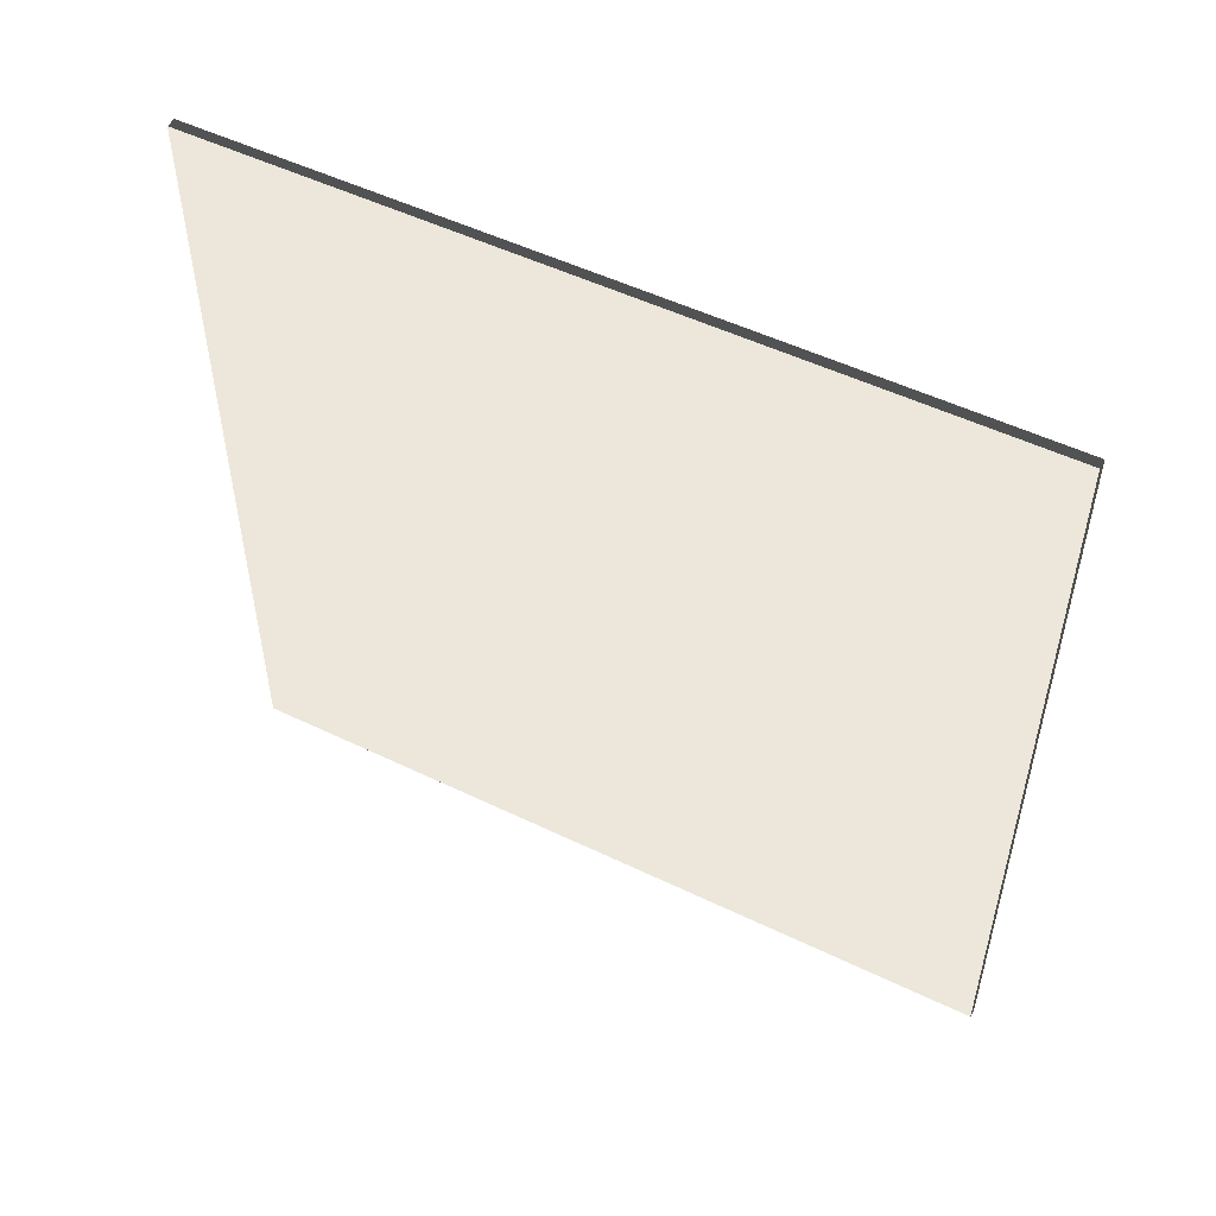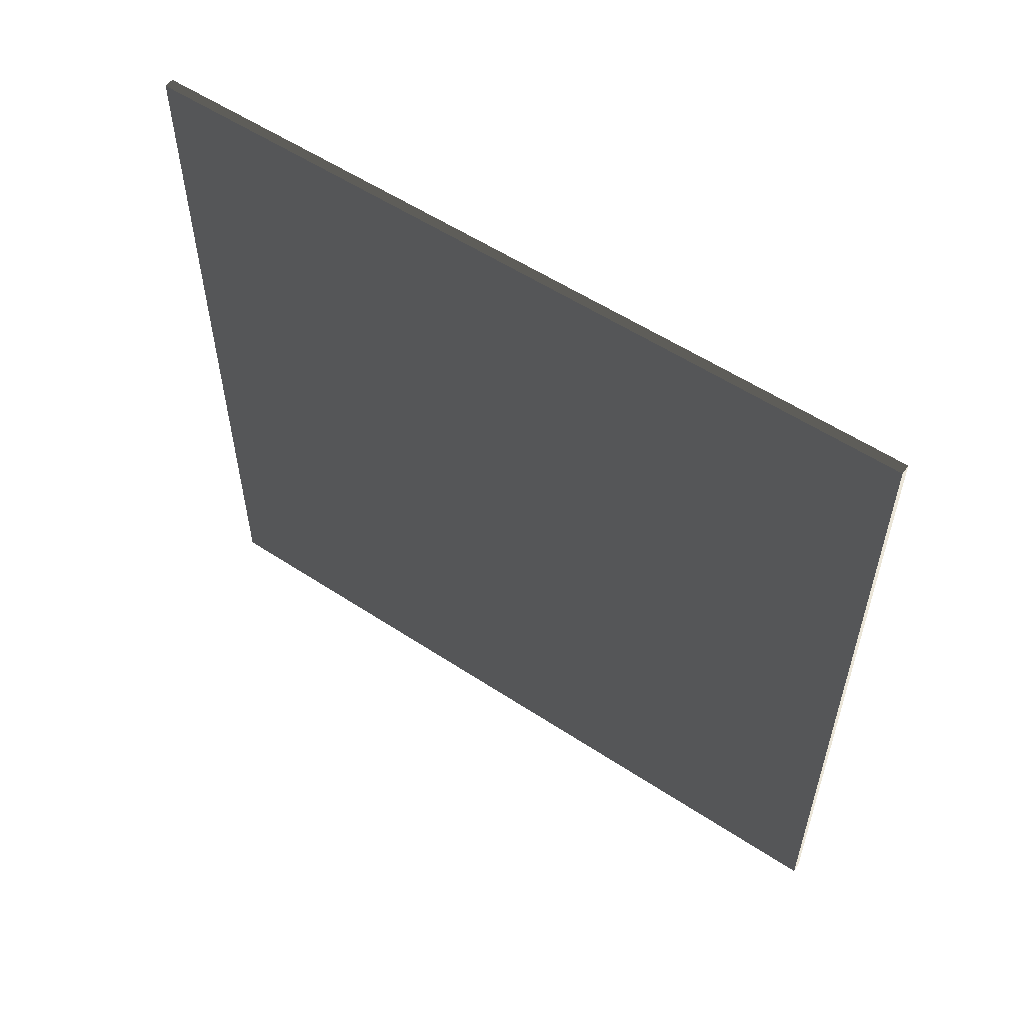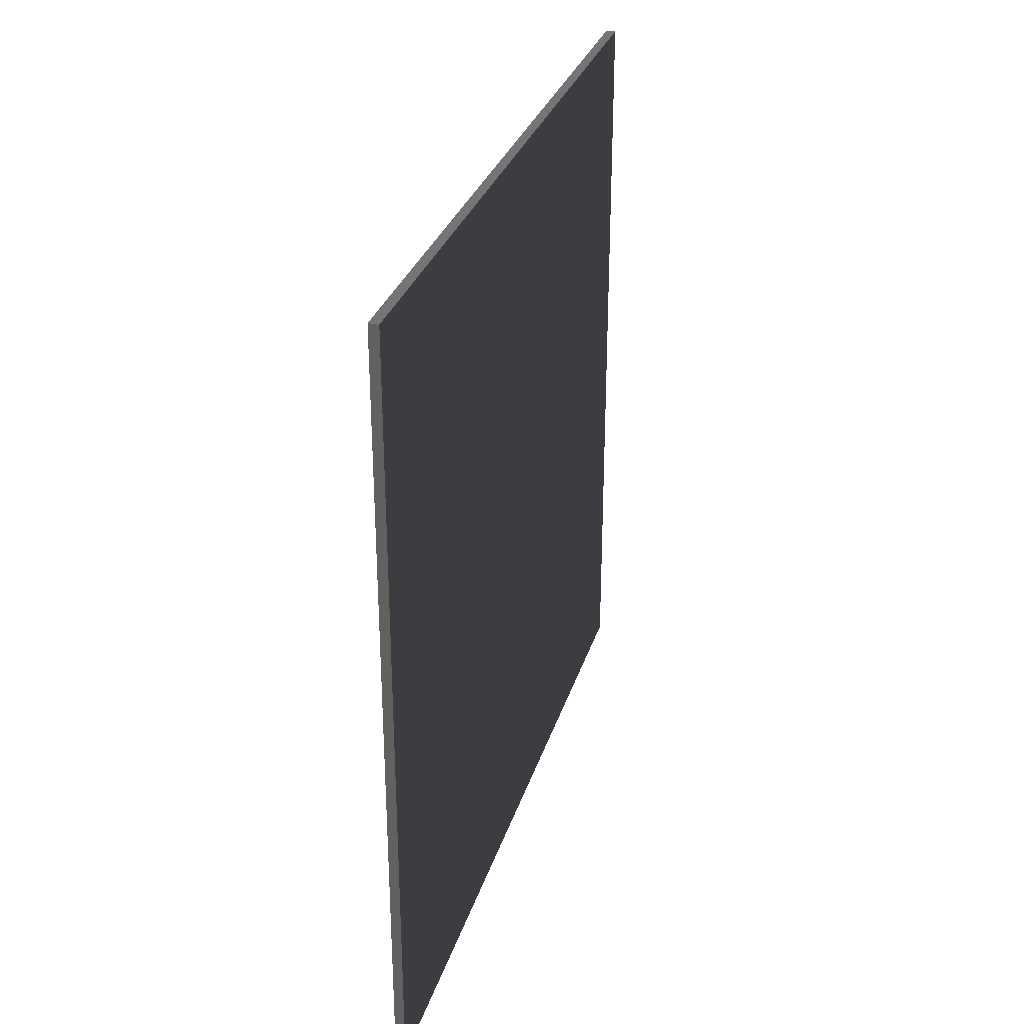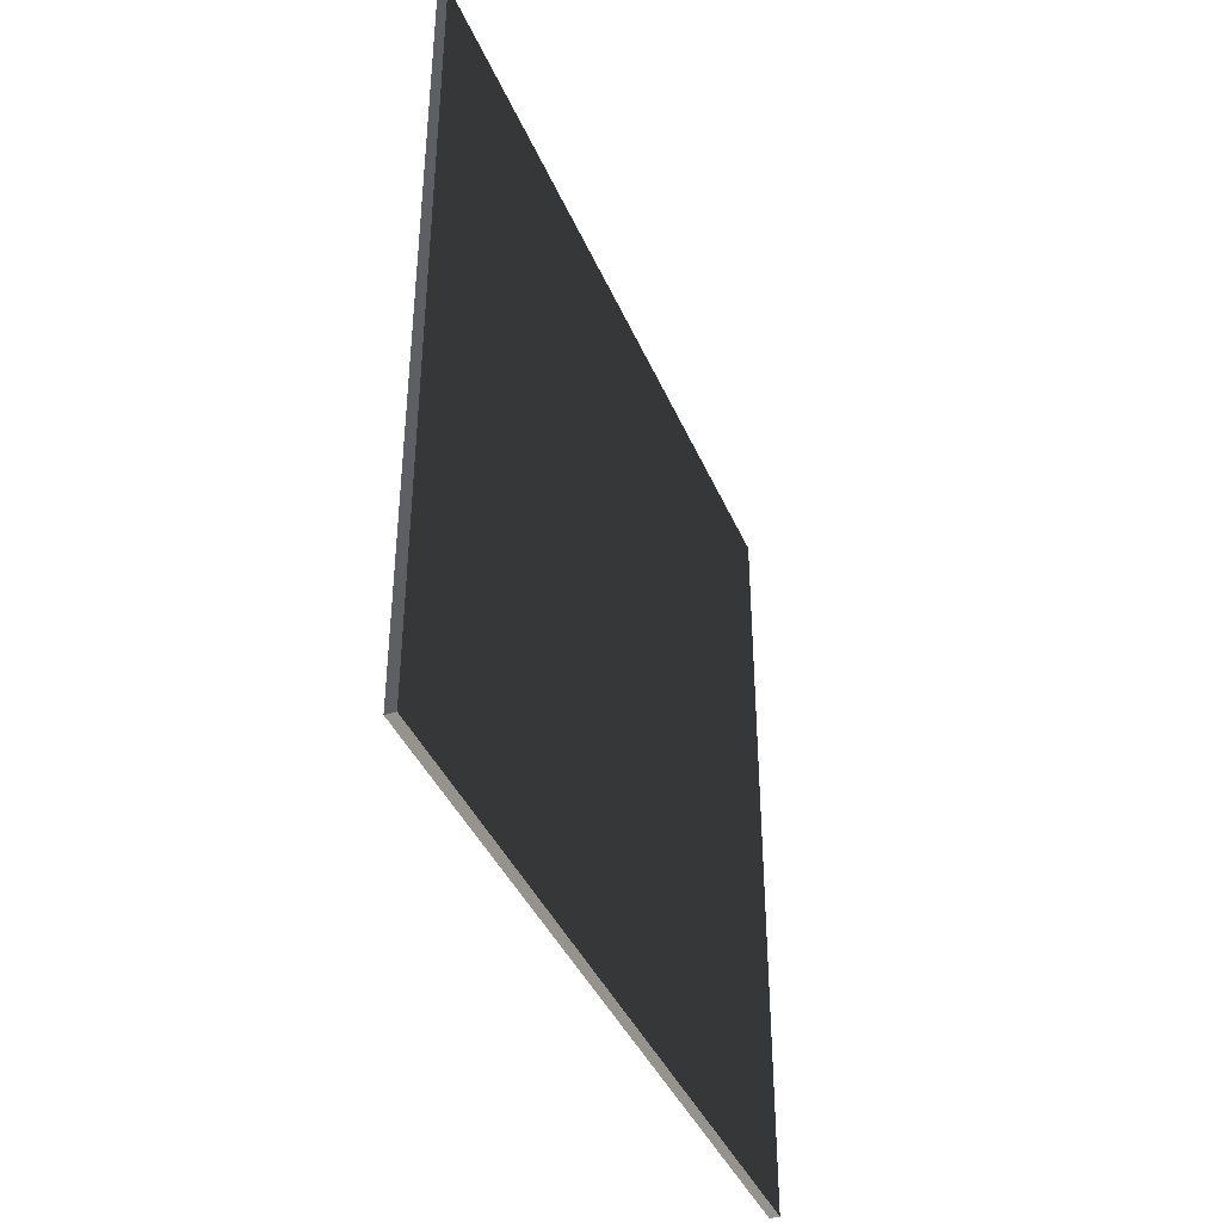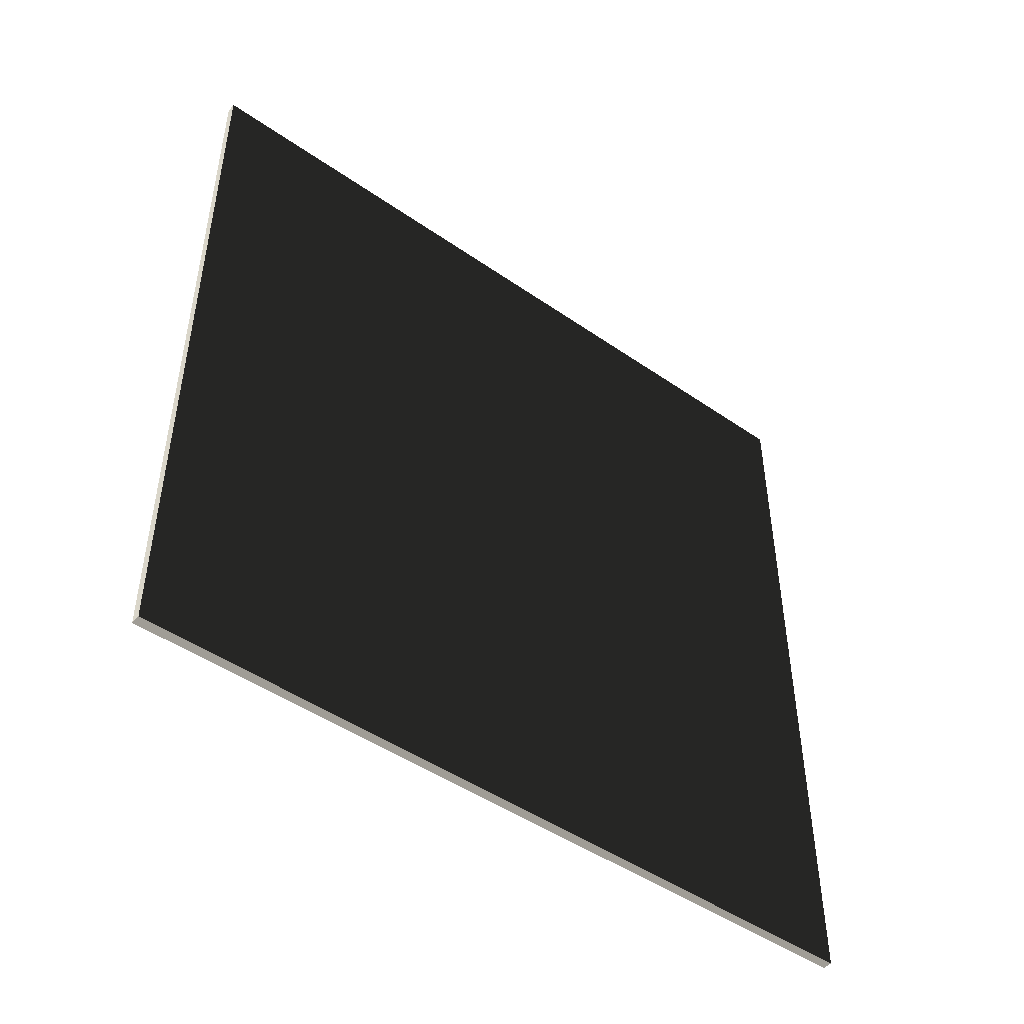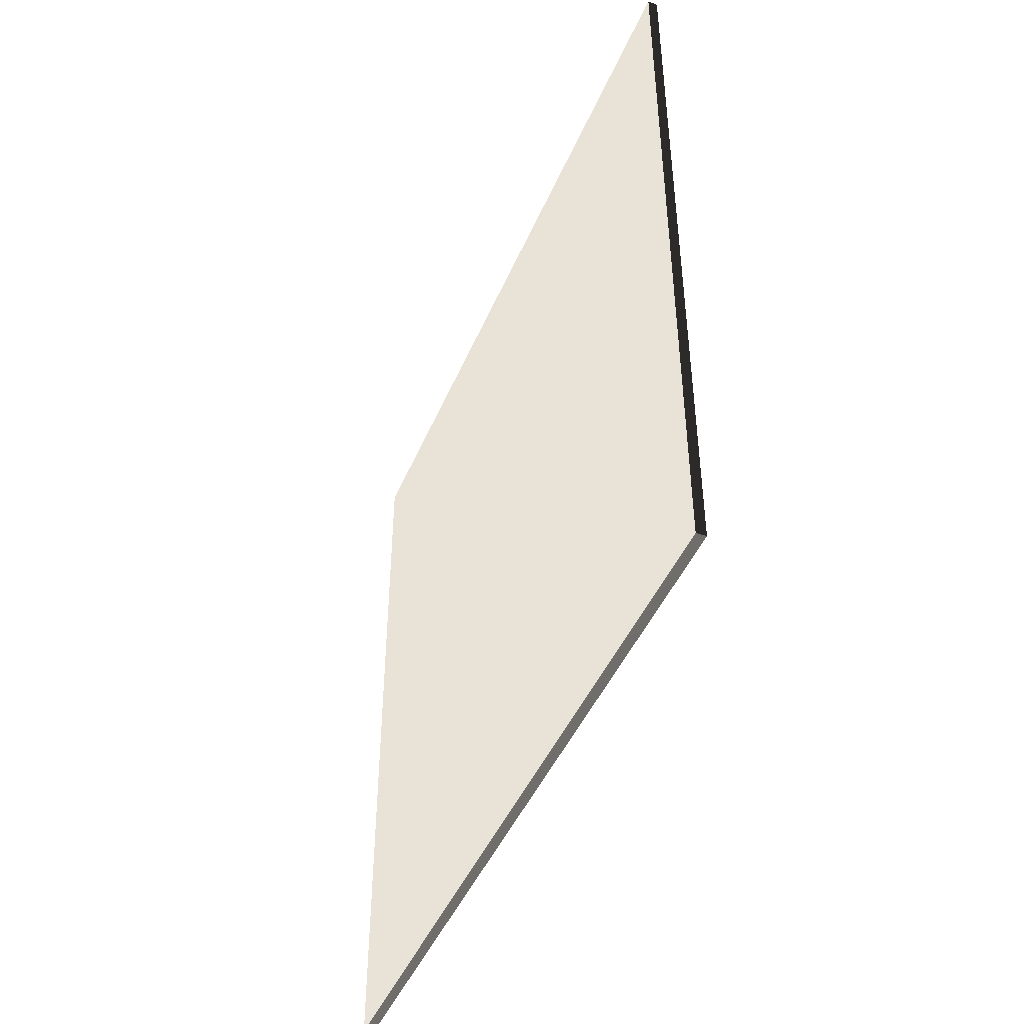
<metadata>
{"format":"obj","ext":"obj","renderer":"f3d","projection":"perspective","resolution":1024,"background":"white","views":[{"elev":51.6,"azim":117.6,"up":"+Y"},{"elev":56.0,"azim":-55.4,"up":"+Z"},{"elev":30.4,"azim":-163.9,"up":"+Y"},{"elev":-39.9,"azim":-158.4,"up":"+Z"},{"elev":-47.3,"azim":51.9,"up":"+Y"},{"elev":-45.3,"azim":-22.1,"up":"+Z"}]}
</metadata>
<code>
o 12_00x1200_OSB__194011__temp_12_00x1200_OSB__194011_.008
v 0.007501 -0.6 -0.6
v 0.007501 -0.6 0.6
v 0.007501 0.6 0.6
v 0.007501 0.6 -0.6
v -0.0075 0.6 -0.6
v -0.0075 0.6 0.6
v -0.0075 -0.6 0.6
v -0.0075 -0.6 -0.6
f 4 3 2 1
f 6 3 4 5
f 5 8 7 6
f 7 2 3 6
f 7 8 1 2
f 1 8 5 4

</code>
